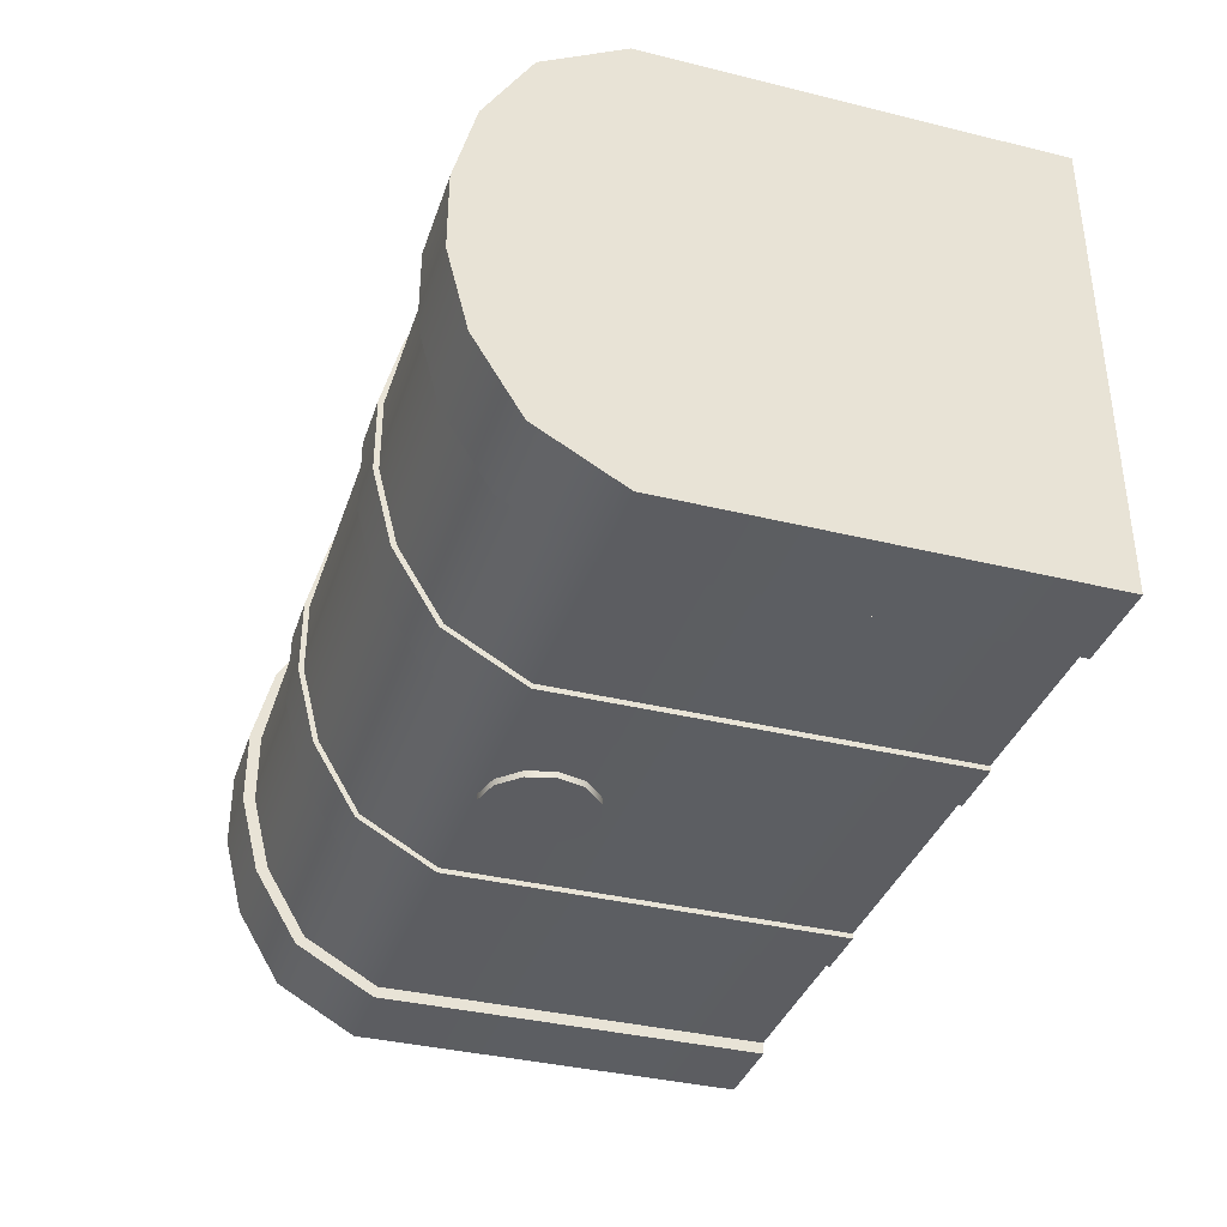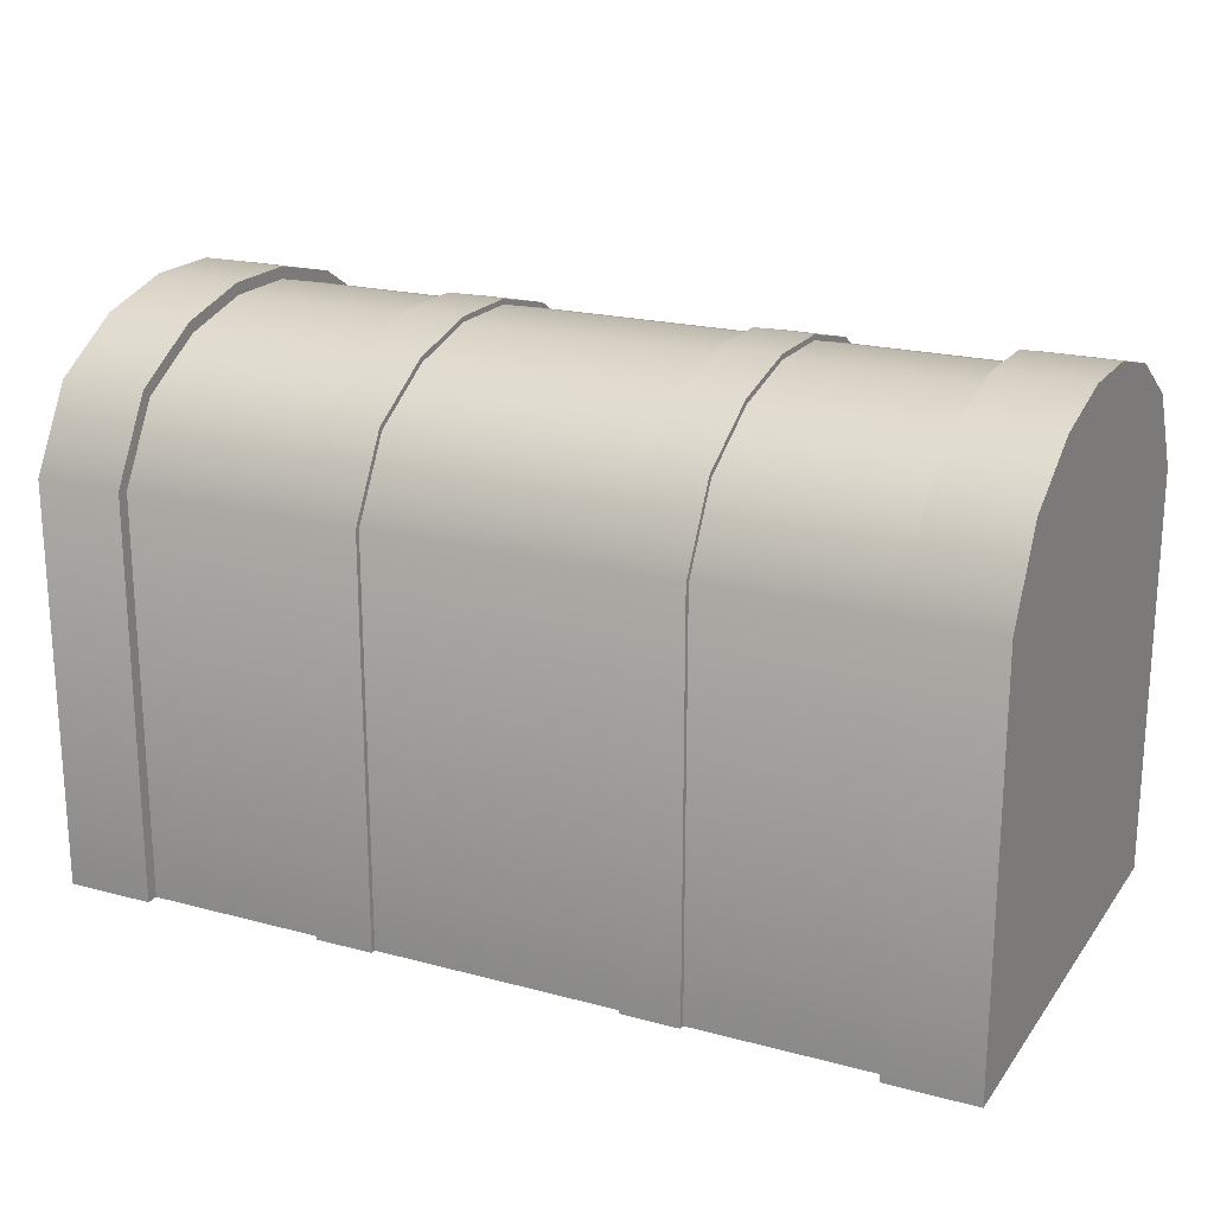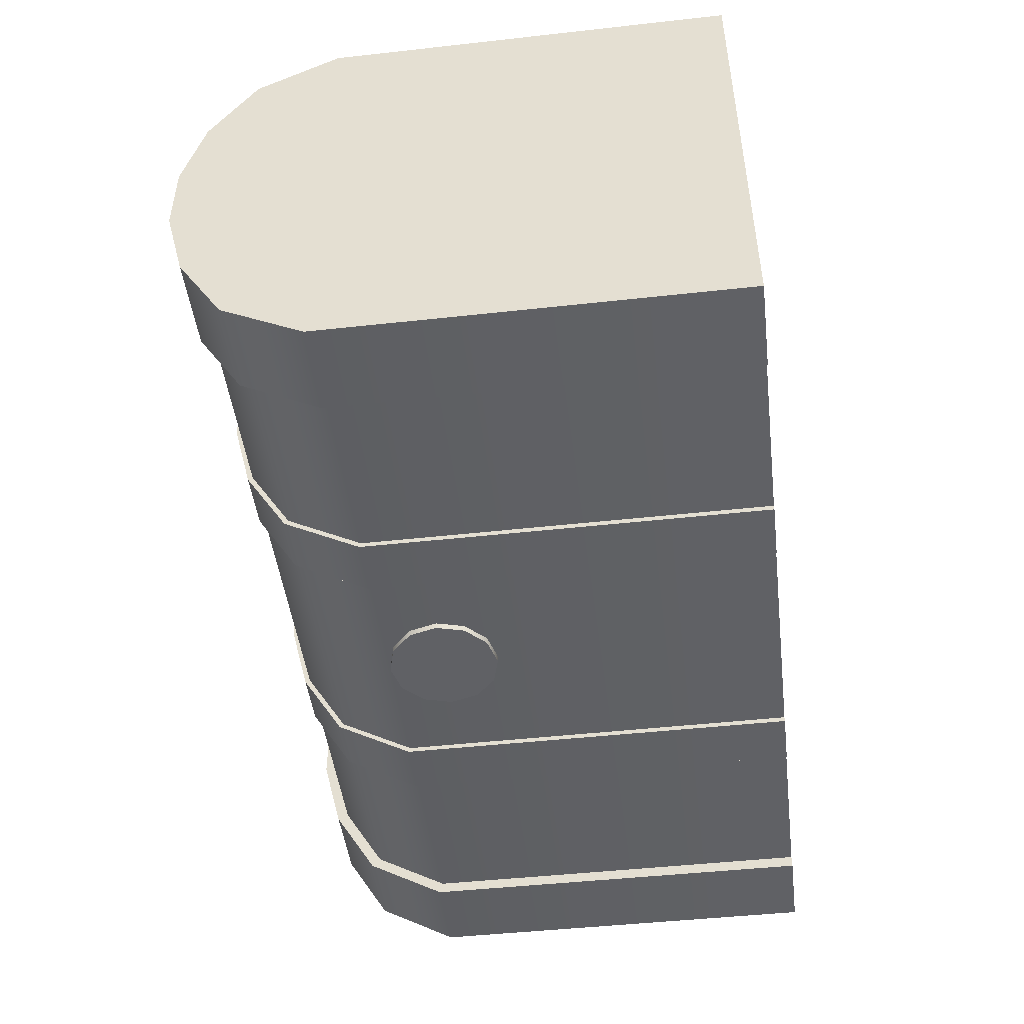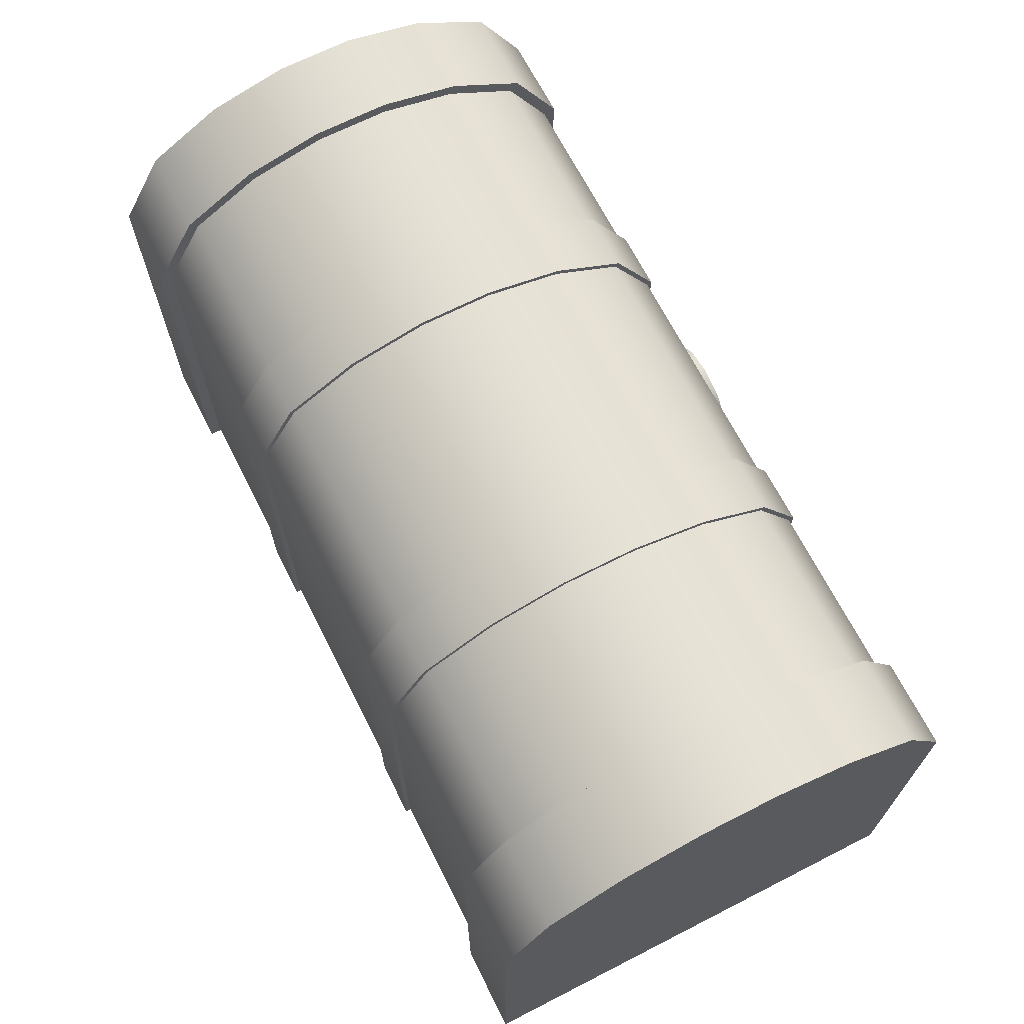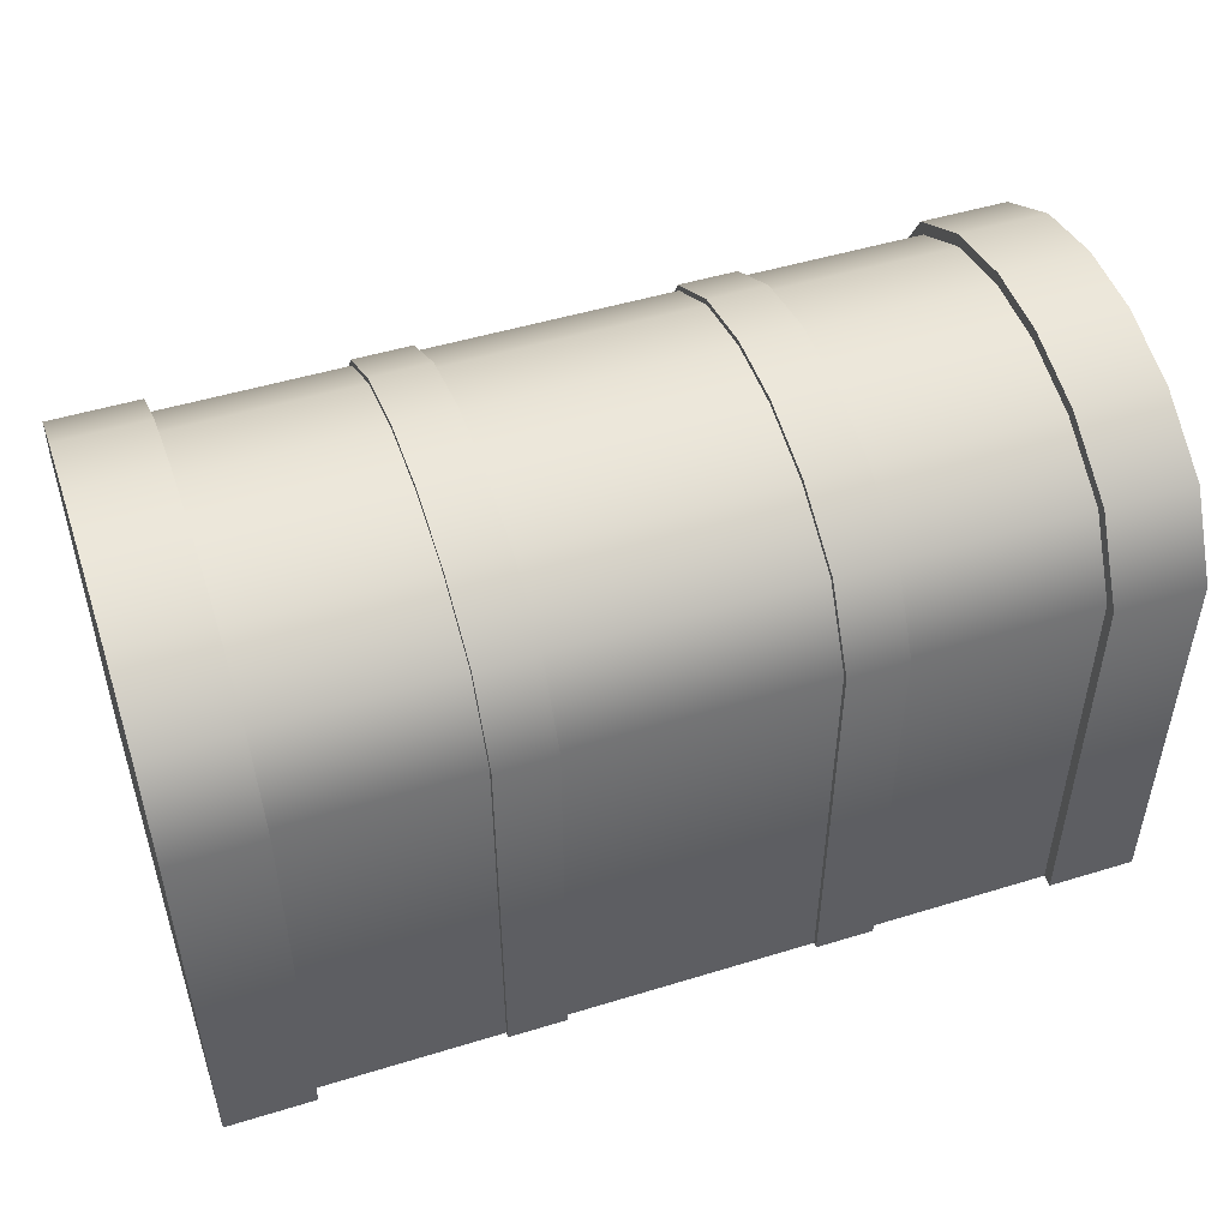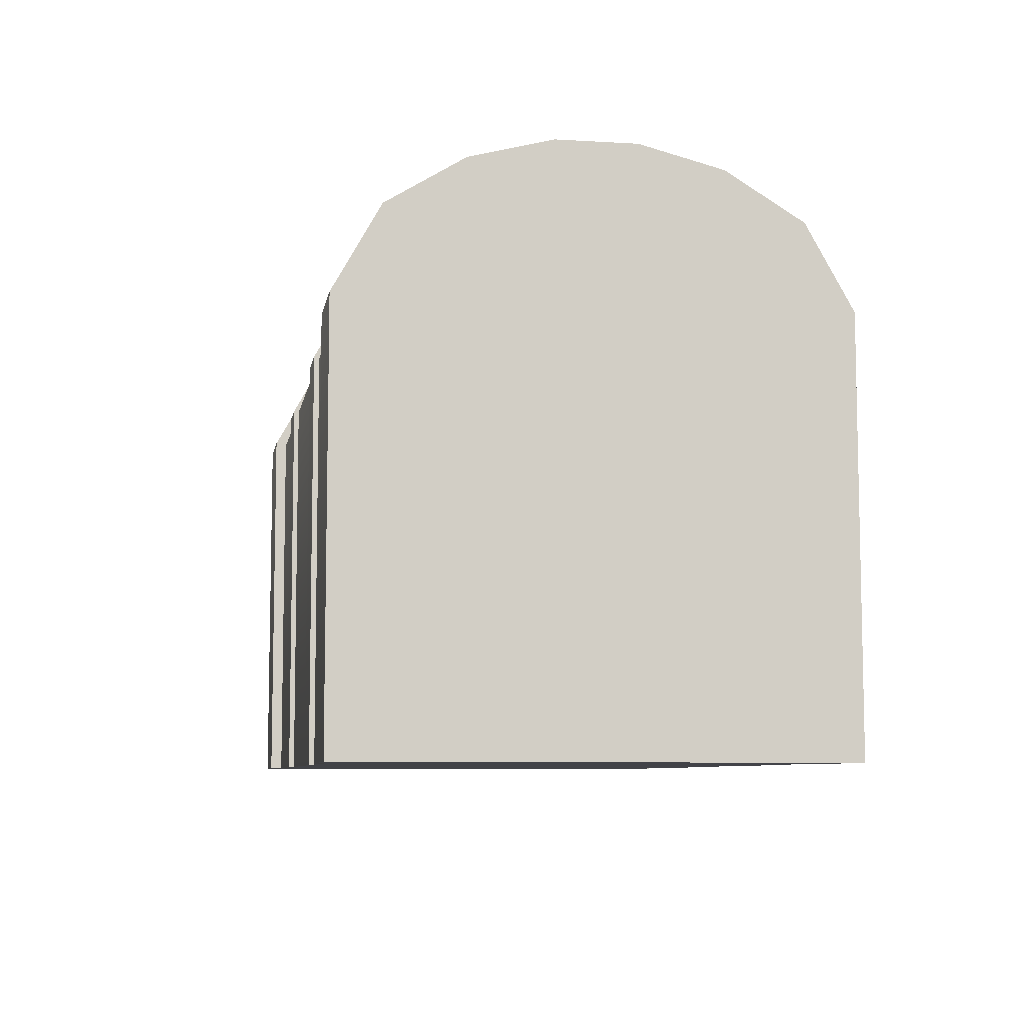
<metadata>
{"format":"obj","ext":"obj","renderer":"f3d","projection":"perspective","resolution":1024,"background":"white","views":[{"elev":-36.4,"azim":-107.7,"up":"+Z"},{"elev":20.5,"azim":25.9,"up":"+Y"},{"elev":-47.6,"azim":-82.9,"up":"+Z"},{"elev":68.2,"azim":63.0,"up":"+Y"},{"elev":49.4,"azim":-18.7,"up":"+Y"},{"elev":-7.5,"azim":80.3,"up":"+Y"}]}
</metadata>
<code>
o treasure_chest
v -0.7744 1.035 0.4087
v -0.7744 1.132 0.2505
v -0.9617 1.132 0.2505
v -0.9617 1.035 0.4087
v -0.7744 -0 0.5068
v -0.7744 0.8621 0.5059
v -0.9617 0.8621 0.5059
v -0.9617 -0 0.5068
v 0.7744 0 -0.5068
v 0.7744 0.8621 -0.5059
v 0.9617 0.8621 -0.5059
v 0.9617 0 -0.5068
v 0.9617 1.132 -0.2505
v 0.7744 1.132 -0.2505
v 0.7744 1.175 -0.08147
v 0.9617 1.175 -0.08147
v 0.9617 1.175 0.08147
v 0.7744 1.175 0.08147
v 0.7744 1.132 0.2505
v 0.9617 1.132 0.2505
v 0.9617 1.035 -0.4087
v 0.7744 1.035 -0.4087
v 0.9617 1.035 0.4087
v 0.7744 1.035 0.4087
v 0.9617 -0 0.5068
v 0.9617 0.8621 0.5059
v 0.7744 0.8621 0.5059
v 0.7744 -0 0.5068
v -0.9617 0 -0.5068
v -0.9617 0.8621 -0.5059
v -0.7744 0.8621 -0.5059
v -0.7744 0 -0.5068
v -0.9617 1.132 -0.2505
v -0.9617 1.175 -0.08147
v -0.7744 1.175 -0.08147
v -0.7744 1.132 -0.2505
v -0.9617 1.175 0.08147
v -0.7744 1.175 0.08147
v -0.9617 1.035 -0.4087
v -0.7744 1.035 -0.4087
v -0.387 1.017 0.39
v -0.387 1.108 0.2404
v -0.7744 1.108 0.2404
v -0.7744 1.017 0.39
v -0.387 -0 0.4809
v -0.387 0.8555 0.4809
v -0.7744 0.8555 0.4809
v -0.7744 -0 0.4809
v 0.387 0 -0.4809
v 0.387 0.8555 -0.4809
v 0.7744 0.8555 -0.4809
v 0.7744 0 -0.4809
v 0.387 1.108 -0.2404
v 0.387 1.149 -0.07823
v 0.7744 1.149 -0.07823
v 0.7744 1.108 -0.2404
v 0.387 1.149 0.07823
v 0.387 1.108 0.2404
v 0.7744 1.108 0.2404
v 0.7744 1.149 0.07823
v 0.387 1.017 -0.39
v 0.7744 1.017 -0.39
v 0.7744 1.017 0.39
v 0.387 1.017 0.39
v 0.7744 -0 0.4809
v 0.7744 0.8555 0.4809
v 0.387 0.8555 0.4809
v 0.387 -0 0.4809
v -0.7744 0 -0.4809
v -0.7744 0.8555 -0.4809
v -0.387 0.8555 -0.4809
v -0.387 0 -0.4809
v -0.7744 1.108 -0.2404
v -0.7744 1.149 -0.07823
v -0.387 1.149 -0.07823
v -0.387 1.108 -0.2404
v -0.7744 1.149 0.07823
v -0.387 1.149 0.07823
v -0.7744 1.017 -0.39
v -0.387 1.017 -0.39
v -0.2634 1.017 0.39
v 0.2634 1.017 0.39
v 0.2634 1.108 0.2404
v -0.2634 1.108 0.2404
v -0.2634 -0 0.4809
v 0.2634 -0 0.4809
v 0.2634 0.8555 0.4809
v -0.2634 0.8555 0.4809
v 0.2634 0 -0.4809
v -0.2634 0 -0.4809
v -0.2634 0.8555 -0.4809
v 0.2634 0.8555 -0.4809
v 0.2634 1.108 -0.2404
v -0.2634 1.108 -0.2404
v -0.2634 1.149 -0.07823
v 0.2634 1.149 -0.07823
v 0.2634 1.149 0.07823
v -0.2634 1.149 0.07823
v 0.2634 1.017 -0.39
v -0.2634 1.017 -0.39
v -0.387 1.025 0.3981
v -0.2634 1.025 0.3981
v -0.2634 1.118 0.2448
v -0.387 1.118 0.2448
v -0.387 -0 0.4921
v -0.2634 -0 0.4921
v -0.2634 0.8583 0.4918
v -0.387 0.8583 0.4918
v 0.387 0 -0.4921
v 0.2634 0 -0.4921
v 0.2634 0.8583 -0.4918
v 0.387 0.8583 -0.4918
v 0.387 1.118 -0.2448
v 0.2634 1.118 -0.2448
v 0.2634 1.16 -0.07964
v 0.387 1.16 -0.07964
v 0.387 1.16 0.07964
v 0.2634 1.16 0.07964
v 0.2634 1.118 0.2448
v 0.387 1.118 0.2448
v 0.387 1.025 -0.3981
v 0.2634 1.025 -0.3981
v 0.2634 1.025 0.3981
v 0.387 1.025 0.3981
v 0.2634 -0 0.4921
v 0.387 -0 0.4921
v 0.387 0.8583 0.4918
v 0.2634 0.8583 0.4918
v -0.2634 0 -0.4921
v -0.387 0 -0.4921
v -0.387 0.8583 -0.4918
v -0.2634 0.8583 -0.4918
v -0.2634 1.118 -0.2448
v -0.387 1.118 -0.2448
v -0.387 1.16 -0.07964
v -0.2634 1.16 -0.07964
v -0.2634 1.16 0.07964
v -0.387 1.16 0.07964
v -0.2634 1.025 -0.3981
v -0.387 1.025 -0.3981
v -0.9617 1.057 -0.2188
v -0.9617 0.9771 -0.3487
v -0.9617 0.8409 -0.4254
v -0.9617 1.057 0.2188
v -0.9617 9.6e-05 -0.4261
v -0.9617 9.6e-05 0.4261
v -0.9617 0.8409 0.4254
v -0.9617 0.9771 0.3487
v -0.9617 1.094 -0.07132
v -0.9617 1.094 0.07132
v 0.9617 1.057 0.2188
v 0.9617 0.9771 0.3487
v 0.9617 0.8409 0.4254
v 0.9617 1.057 -0.2188
v 0.9617 9.6e-05 0.4261
v 0.9617 9.6e-05 -0.4261
v 0.9617 0.8409 -0.4254
v 0.9617 0.9771 -0.3487
v 0.9617 1.094 0.07132
v 0.9617 1.094 -0.07132
v 0.105 0.7358 -0.4785
v 0.08904 0.6763 -0.4785
v 0.08904 0.6763 -0.4945
v 0.105 0.7358 -0.4945
v 0.04549 0.6327 -0.4785
v 0.04549 0.6327 -0.4945
v -0.014 0.6168 -0.4785
v -0.014 0.6168 -0.4945
v -0.07348 0.6327 -0.4785
v -0.07348 0.6327 -0.4945
v -0.117 0.6763 -0.4785
v -0.117 0.6763 -0.4945
v -0.133 0.7358 -0.4785
v -0.133 0.7358 -0.4945
v -0.117 0.7952 -0.4785
v -0.117 0.7952 -0.4945
v -0.07348 0.8388 -0.4785
v -0.07348 0.8388 -0.4945
v -0.014 0.8547 -0.4785
v -0.014 0.8547 -0.4945
v 0.04549 0.8388 -0.4785
v 0.04549 0.8388 -0.4945
v 0.08904 0.7952 -0.4785
v 0.08904 0.7952 -0.4945
f 2 4 1
f 6 8 5
f 10 12 9
f 14 16 13
f 18 20 17
f 22 13 21
f 6 4 7
f 10 21 11
f 15 17 16
f 20 24 23
f 26 28 25
f 30 32 29
f 34 36 33
f 3 38 37
f 33 40 39
f 23 27 26
f 39 31 30
f 37 35 34
f 42 44 41
f 46 48 45
f 50 52 49
f 54 56 53
f 58 60 57
f 53 62 61
f 41 47 46
f 61 51 50
f 57 55 54
f 59 64 63
f 66 68 65
f 70 72 69
f 74 76 73
f 43 78 77
f 73 80 79
f 63 67 66
f 79 71 70
f 77 75 74
f 82 84 81
f 86 88 85
f 90 92 89
f 94 96 93
f 98 83 97
f 100 93 99
f 87 81 88
f 91 99 92
f 95 97 96
f 102 104 101
f 106 108 105
f 110 112 109
f 114 116 113
f 118 120 117
f 122 113 121
f 107 101 108
f 111 121 112
f 115 117 116
f 124 119 123
f 126 128 125
f 130 132 129
f 134 136 133
f 138 103 137
f 140 133 139
f 127 123 128
f 131 139 132
f 135 137 136
f 41 104 42
f 46 101 41
f 46 105 108
f 88 106 85
f 88 102 107
f 81 103 102
f 84 137 103
f 95 137 98
f 94 136 95
f 100 133 94
f 91 139 100
f 91 129 132
f 71 130 72
f 71 140 131
f 80 134 140
f 76 135 134
f 78 135 75
f 42 138 78
f 50 109 112
f 92 110 89
f 92 122 111
f 99 114 122
f 93 115 114
f 97 115 96
f 83 118 97
f 82 119 83
f 87 123 82
f 87 125 128
f 67 126 68
f 67 124 127
f 64 120 124
f 58 117 120
f 54 117 57
f 53 116 54
f 61 113 53
f 50 121 61
f 141 143 144
f 143 146 144
f 147 144 146
f 149 144 150
f 47 5 48
f 44 6 47
f 44 2 1
f 43 38 2
f 74 38 77
f 73 35 74
f 79 36 73
f 70 40 79
f 70 32 31
f 151 153 154
f 153 156 154
f 157 154 156
f 151 160 159
f 51 9 52
f 51 22 10
f 62 14 22
f 56 15 14
f 60 15 55
f 59 18 60
f 63 19 59
f 63 27 24
f 66 28 27
f 29 143 30
f 143 39 30
f 142 33 39
f 141 34 33
f 149 37 34
f 37 144 3
f 3 148 4
f 4 147 7
f 147 8 7
f 25 153 26
f 153 23 26
f 152 20 23
f 151 17 20
f 159 16 17
f 16 154 13
f 13 158 21
f 21 157 11
f 157 12 11
f 52 12 156
f 155 28 156
f 156 65 68
f 126 86 68
f 68 90 156
f 106 45 85
f 48 8 146
f 45 146 85
f 85 90 86
f 145 32 146
f 146 69 72
f 130 90 72
f 146 72 90
f 156 89 49
f 110 49 89
f 52 156 49
f 162 164 161
f 165 163 162
f 167 166 165
f 169 168 167
f 171 170 169
f 173 172 171
f 175 174 173
f 177 176 175
f 179 178 177
f 181 180 179
f 183 182 181
f 161 184 183
f 166 184 163
f 170 176 168
f 172 174 176
f 176 180 184
f 180 182 184
f 168 176 184
f 164 163 184
f 2 3 4
f 6 7 8
f 10 11 12
f 14 15 16
f 18 19 20
f 22 14 13
f 6 1 4
f 10 22 21
f 15 18 17
f 20 19 24
f 26 27 28
f 30 31 32
f 34 35 36
f 3 2 38
f 33 36 40
f 23 24 27
f 39 40 31
f 37 38 35
f 42 43 44
f 46 47 48
f 50 51 52
f 54 55 56
f 58 59 60
f 53 56 62
f 41 44 47
f 61 62 51
f 57 60 55
f 59 58 64
f 66 67 68
f 70 71 72
f 74 75 76
f 43 42 78
f 73 76 80
f 63 64 67
f 79 80 71
f 77 78 75
f 82 83 84
f 86 87 88
f 90 91 92
f 94 95 96
f 98 84 83
f 100 94 93
f 87 82 81
f 91 100 99
f 95 98 97
f 102 103 104
f 106 107 108
f 110 111 112
f 114 115 116
f 118 119 120
f 122 114 113
f 107 102 101
f 111 122 121
f 115 118 117
f 124 120 119
f 126 127 128
f 130 131 132
f 134 135 136
f 138 104 103
f 140 134 133
f 127 124 123
f 131 140 139
f 135 138 137
f 41 101 104
f 46 108 101
f 46 45 105
f 88 107 106
f 88 81 102
f 81 84 103
f 84 98 137
f 95 136 137
f 94 133 136
f 100 139 133
f 91 132 139
f 91 90 129
f 71 131 130
f 71 80 140
f 80 76 134
f 76 75 135
f 78 138 135
f 42 104 138
f 50 49 109
f 92 111 110
f 92 99 122
f 99 93 114
f 93 96 115
f 97 118 115
f 83 119 118
f 82 123 119
f 87 128 123
f 87 86 125
f 67 127 126
f 67 64 124
f 64 58 120
f 58 57 117
f 54 116 117
f 53 113 116
f 61 121 113
f 50 112 121
f 141 142 143
f 143 145 146
f 147 148 144
f 149 141 144
f 47 6 5
f 44 1 6
f 44 43 2
f 43 77 38
f 74 35 38
f 73 36 35
f 79 40 36
f 70 31 40
f 70 69 32
f 151 152 153
f 153 155 156
f 157 158 154
f 151 154 160
f 51 10 9
f 51 62 22
f 62 56 14
f 56 55 15
f 60 18 15
f 59 19 18
f 63 24 19
f 63 66 27
f 66 65 28
f 29 145 143
f 143 142 39
f 142 141 33
f 141 149 34
f 149 150 37
f 37 150 144
f 3 144 148
f 4 148 147
f 147 146 8
f 25 155 153
f 153 152 23
f 152 151 20
f 151 159 17
f 159 160 16
f 16 160 154
f 13 154 158
f 21 158 157
f 157 156 12
f 52 9 12
f 155 25 28
f 156 28 65
f 126 125 86
f 68 86 90
f 106 105 45
f 48 5 8
f 45 48 146
f 85 146 90
f 145 29 32
f 146 32 69
f 130 129 90
f 156 90 89
f 110 109 49
f 162 163 164
f 165 166 163
f 167 168 166
f 169 170 168
f 171 172 170
f 173 174 172
f 175 176 174
f 177 178 176
f 179 180 178
f 181 182 180
f 183 184 182
f 161 164 184
f 166 168 184
f 170 172 176
f 176 178 180

</code>
